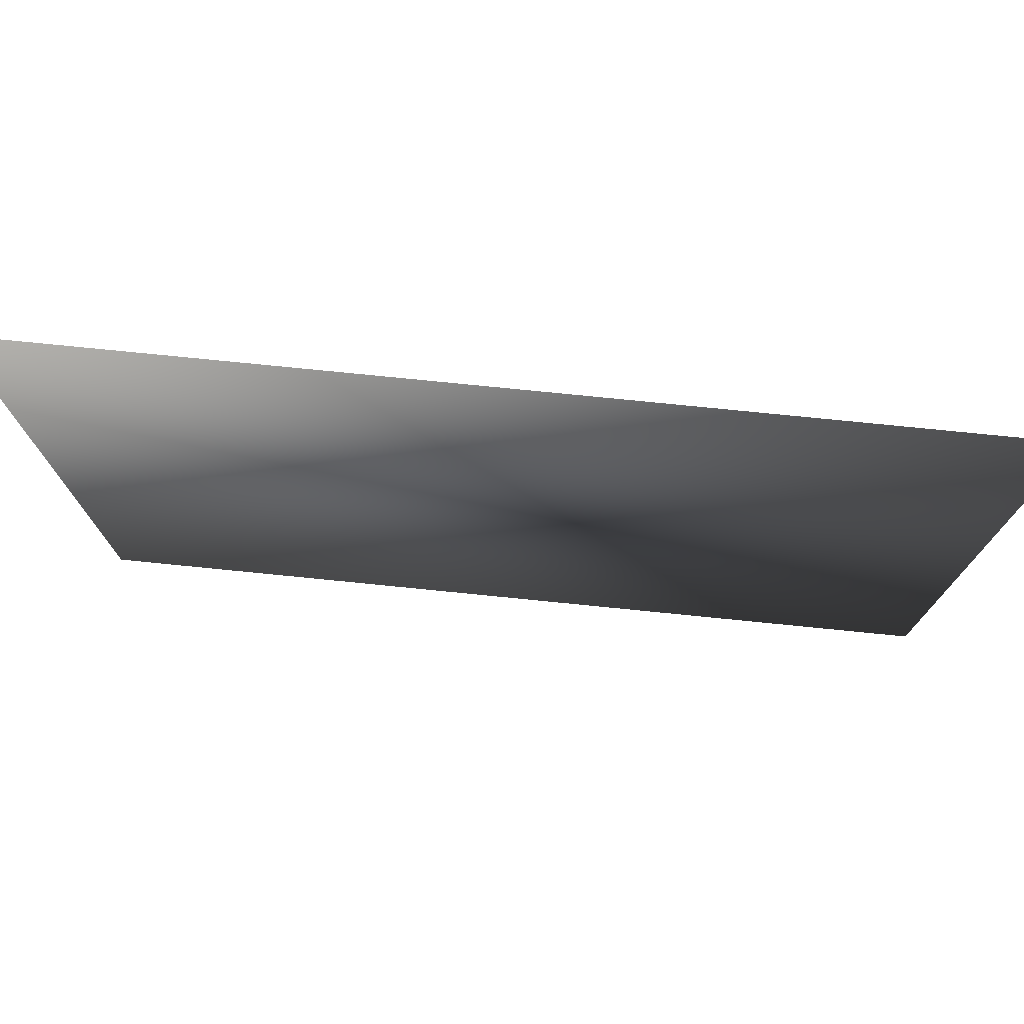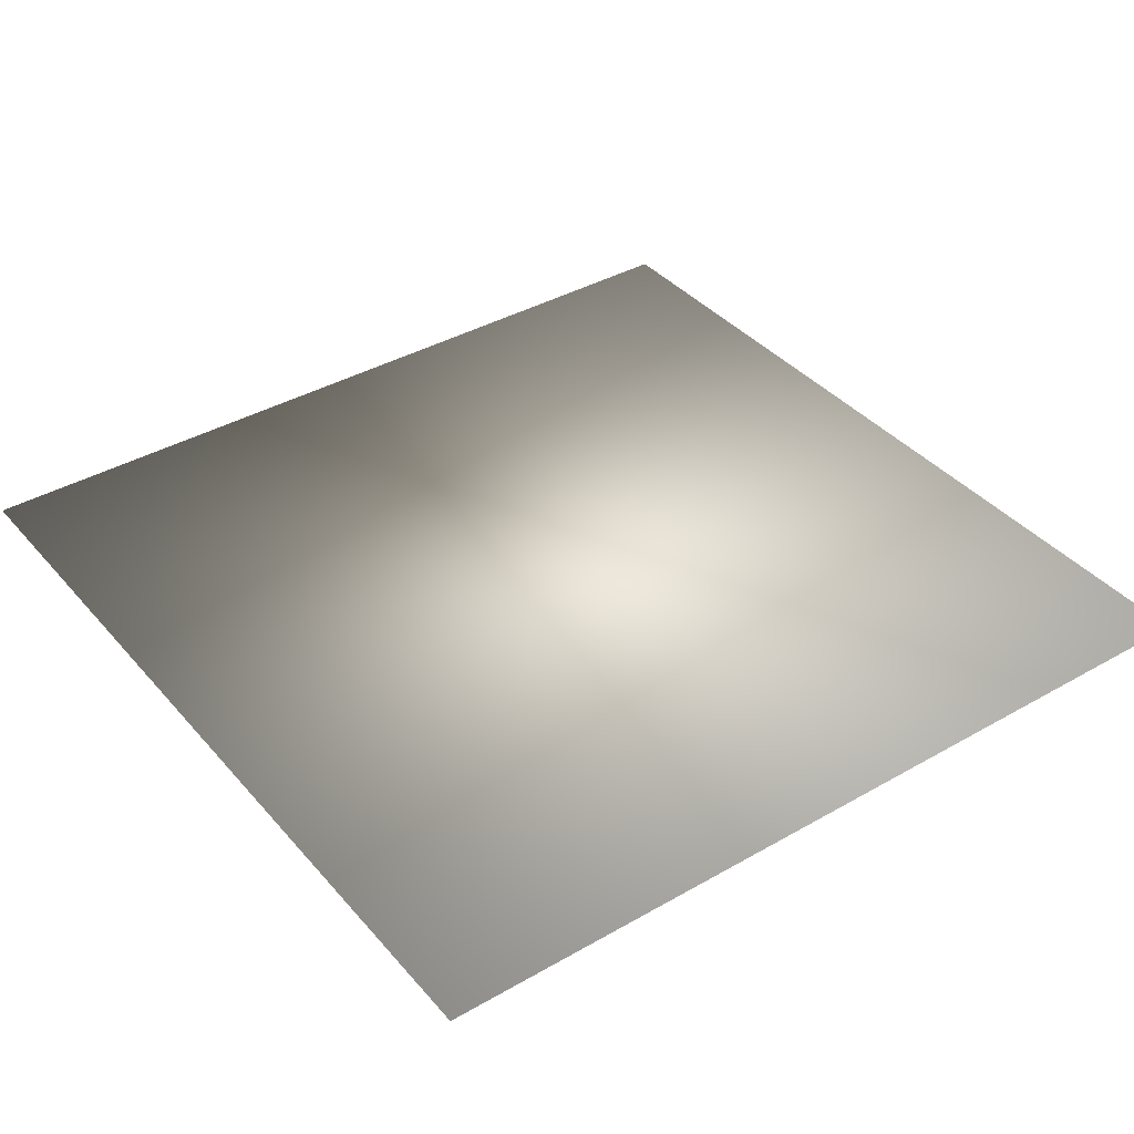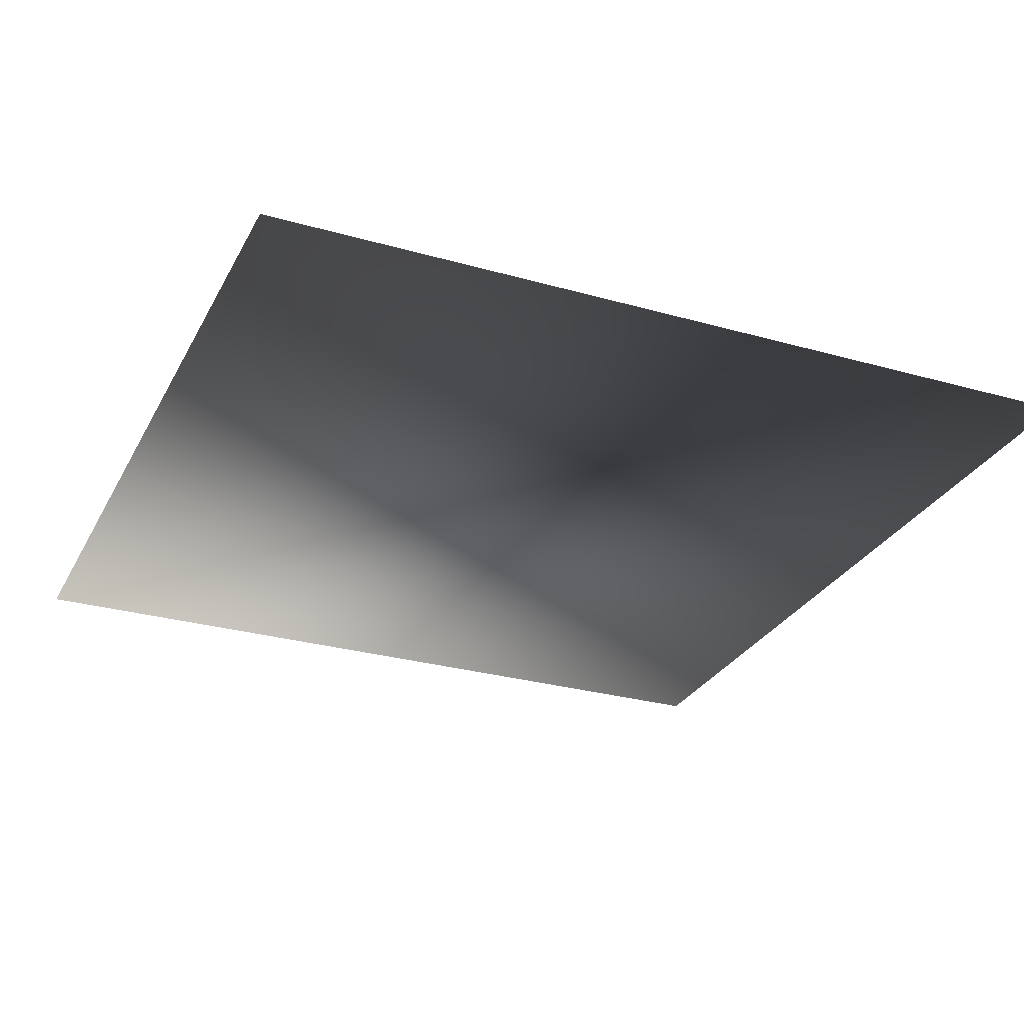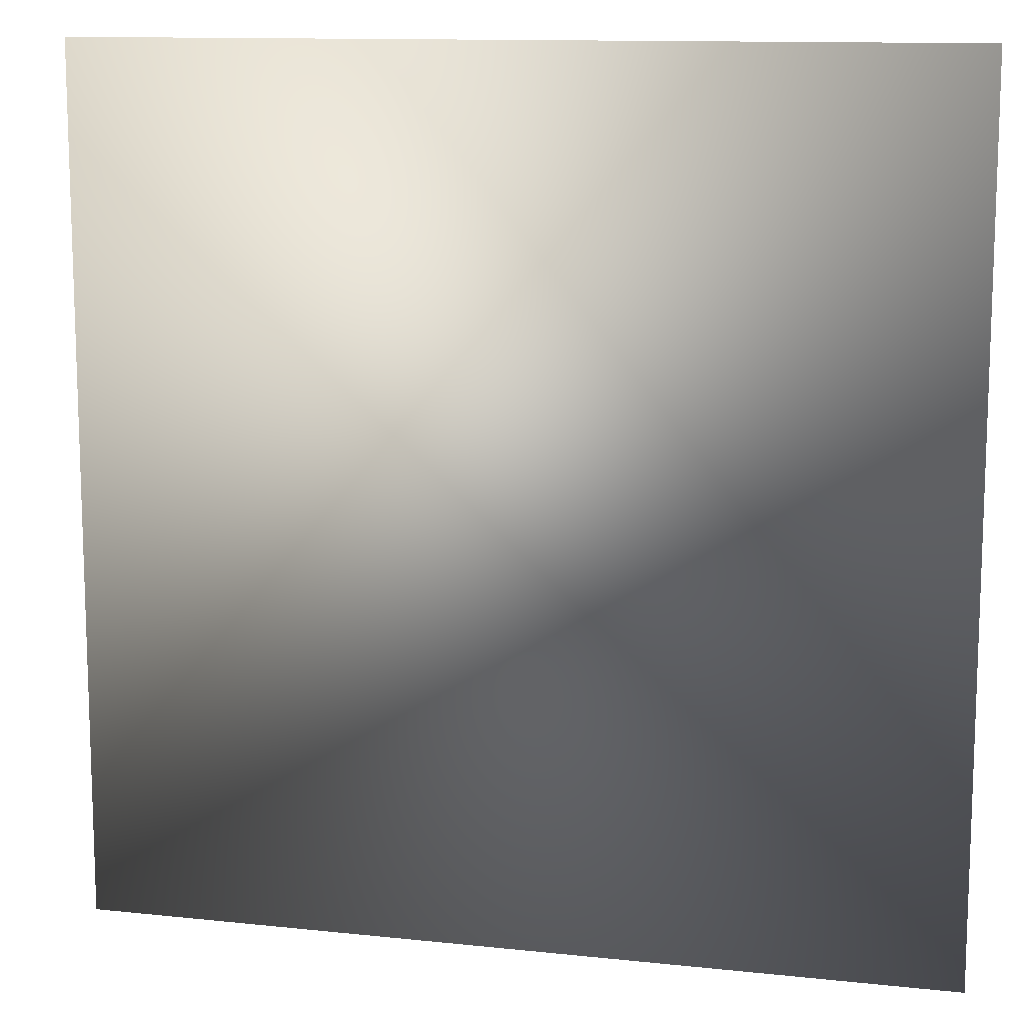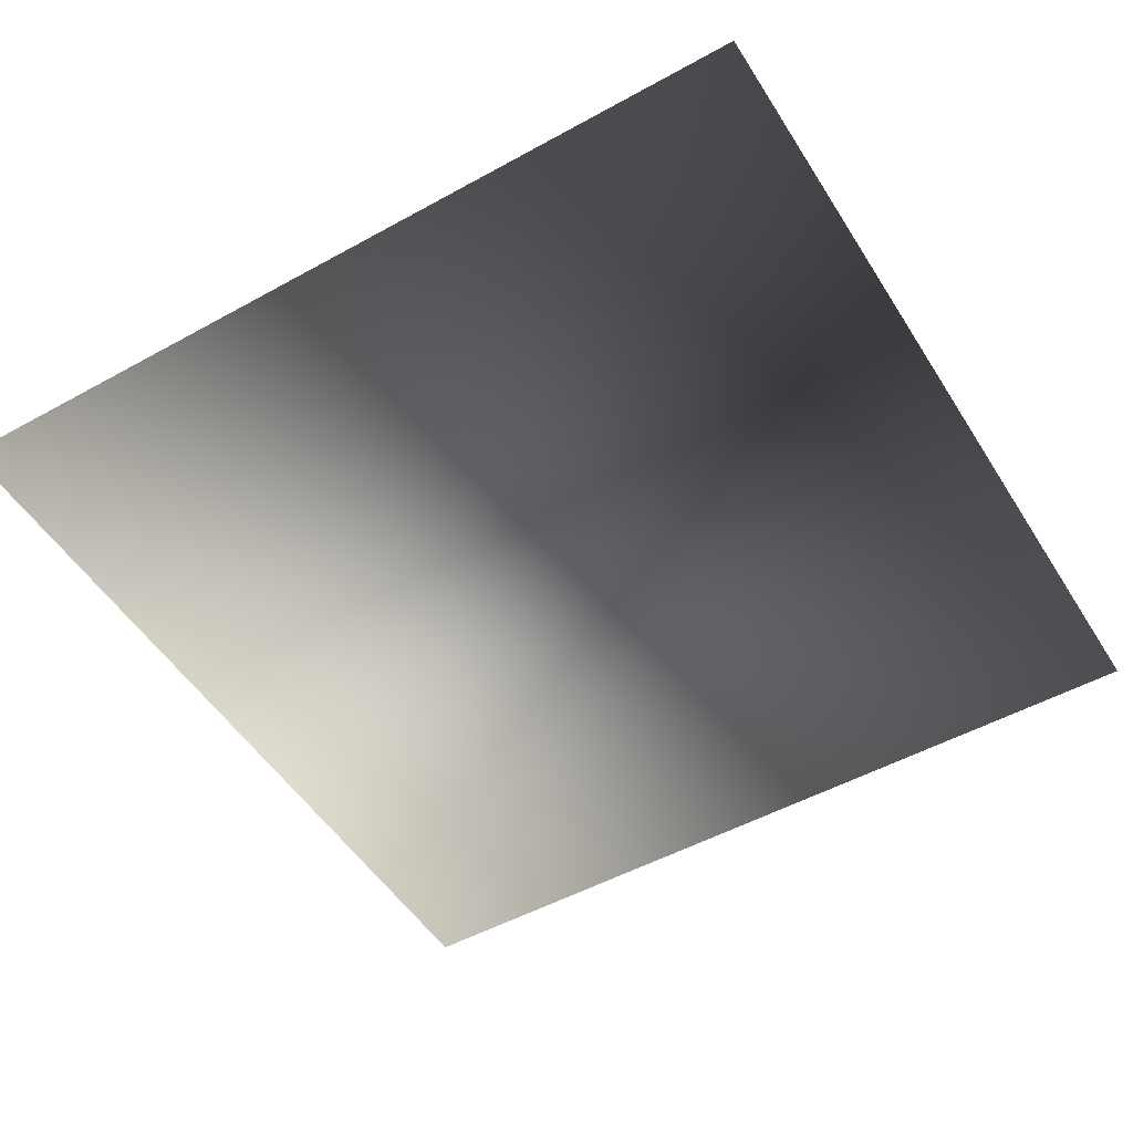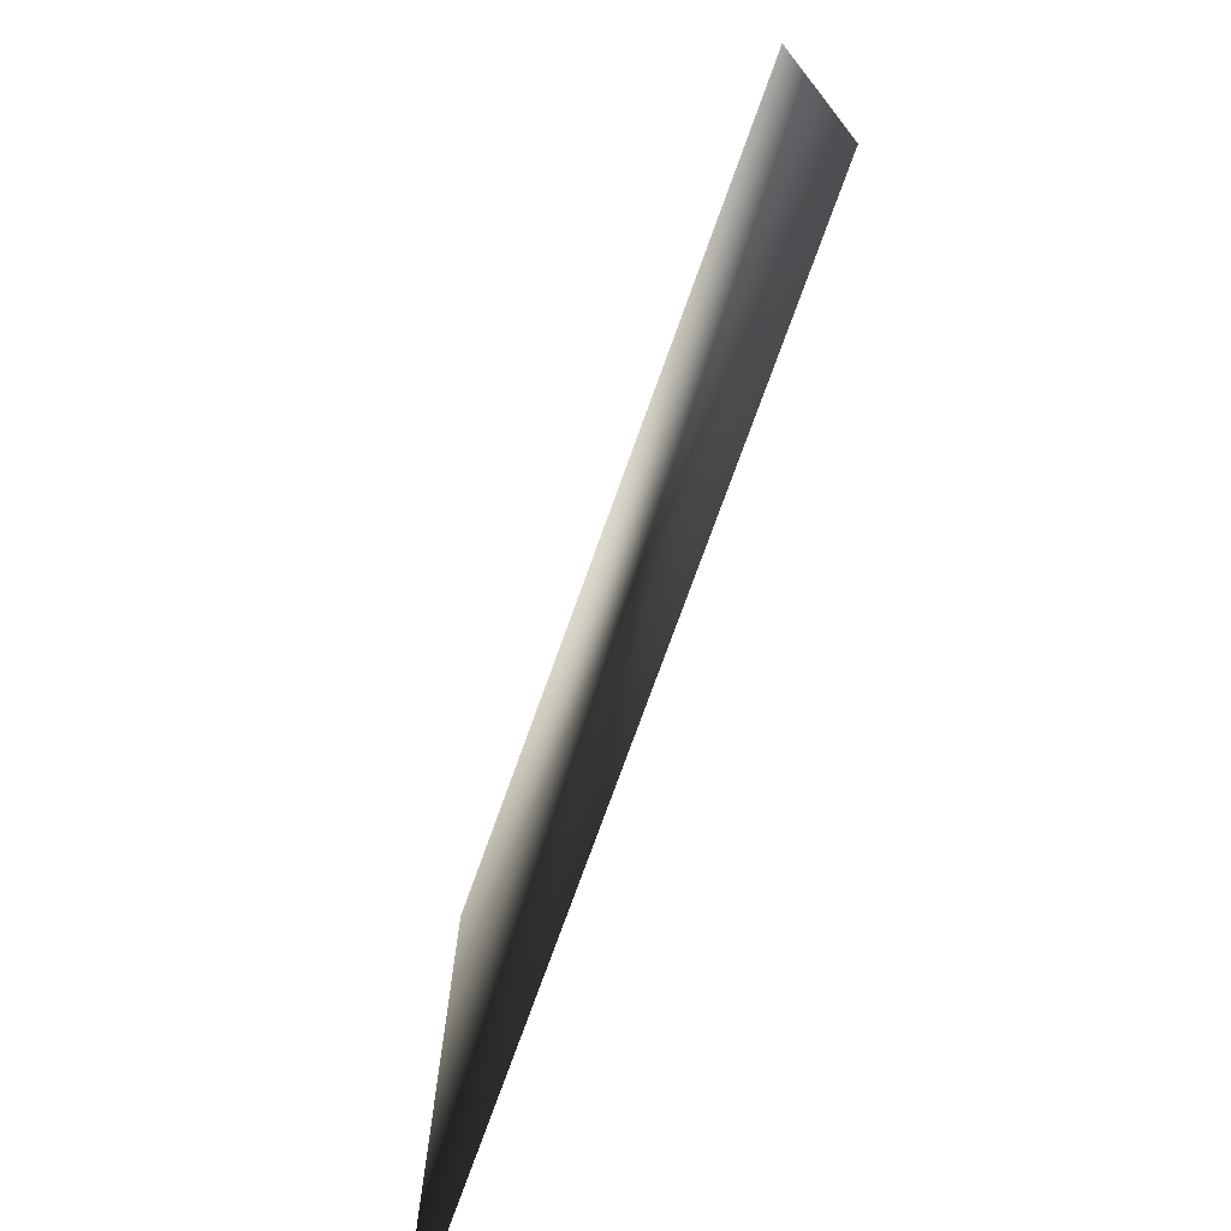
<metadata>
{"format":"obj","ext":"obj","renderer":"f3d","projection":"perspective","resolution":1024,"background":"white","views":[{"elev":77.4,"azim":5.7,"up":"+Y"},{"elev":38.6,"azim":54.1,"up":"+Z"},{"elev":-28.4,"azim":-23.1,"up":"+Z"},{"elev":12.1,"azim":14.3,"up":"+Y"},{"elev":-50.5,"azim":31.2,"up":"+Z"},{"elev":-75.4,"azim":-109.8,"up":"+Y"}]}
</metadata>
<code>
o ToasterLever1_23_ToasterLever1_23_1_GeomSubset_3
v -0.06118 -0.1705 0.04696
v -0.06118 -0.167 0.04696
v -0.05768 -0.1705 0.04696
v -0.05768 -0.167 0.04696
v -0.06118 -0.1705 0.04696
v -0.06118 -0.167 0.04696
v -0.05768 -0.1705 0.04696
v -0.05768 -0.167 0.04696
v -0.06118 -0.1705 0.04696
v -0.06118 -0.167 0.04696
v -0.05768 -0.1705 0.04696
v -0.05768 -0.167 0.04696
v -0.06118 -0.1705 0.04696
v -0.06118 -0.167 0.04696
v -0.05768 -0.1705 0.04696
v -0.05768 -0.167 0.04696
v -0.06118 -0.1705 0.04696
v -0.06118 -0.167 0.04696
v -0.05768 -0.1705 0.04696
v -0.05768 -0.167 0.04696
v -0.06118 -0.1705 0.04696
v -0.06118 -0.167 0.04696
v -0.05768 -0.1705 0.04696
v -0.05768 -0.167 0.04696
v -0.0615 -0.1711 0.0507
v -0.0615 -0.1711 0.04413
v -0.05736 -0.1711 0.0507
v -0.05736 -0.1711 0.04413
v -0.05943 -0.1711 0.04413
v -0.05943 -0.1711 0.0507
v -0.07019 -0.1747 0.0507
v -0.0707 -0.1749 0.05047
v -0.07091 -0.175 0.04993
v -0.06871 -0.1783 0.04993
v -0.06854 -0.1782 0.05047
v -0.06815 -0.1778 0.0507
v -0.0651 -0.1798 0.0507
v -0.06531 -0.1803 0.05047
v -0.0654 -0.1805 0.04993
v -0.0615 -0.1813 0.04993
v -0.06148 -0.1811 0.05047
v -0.06143 -0.1805 0.0507
v -0.07092 -0.171 0.0507
v -0.07146 -0.1711 0.05047
v -0.07169 -0.1711 0.04993
v -0.07091 -0.175 0.04489
v -0.0707 -0.1749 0.04435
v -0.07019 -0.1747 0.04413
v -0.06871 -0.1783 0.04489
v -0.06854 -0.1782 0.04435
v -0.06815 -0.1778 0.04413
v -0.0654 -0.1805 0.04489
v -0.06531 -0.1803 0.04435
v -0.0651 -0.1798 0.04413
v -0.06143 -0.1805 0.04413
v -0.06148 -0.1811 0.04435
v -0.0615 -0.1813 0.04489
v -0.07169 -0.1711 0.04489
v -0.07146 -0.1711 0.04435
v -0.07092 -0.171 0.04413
v -0.05943 -0.1813 0.04993
v -0.05943 -0.1811 0.05047
v -0.05943 -0.1805 0.0507
v -0.05743 -0.1805 0.0507
v -0.05738 -0.1811 0.05047
v -0.05736 -0.1813 0.04993
v -0.05346 -0.1805 0.04993
v -0.05355 -0.1803 0.05047
v -0.05376 -0.1798 0.0507
v -0.05943 -0.1813 0.04489
v -0.05943 -0.1811 0.04435
v -0.05943 -0.1805 0.04413
v -0.05346 -0.1805 0.04489
v -0.05355 -0.1803 0.04435
v -0.05376 -0.1798 0.04413
v -0.05736 -0.1813 0.04489
v -0.05738 -0.1811 0.04435
v -0.05743 -0.1805 0.04413
v -0.05015 -0.1783 0.04993
v -0.05032 -0.1782 0.05047
v -0.05071 -0.1778 0.0507
v -0.05015 -0.1783 0.04489
v -0.05032 -0.1782 0.04435
v -0.05071 -0.1778 0.04413
v -0.04795 -0.175 0.04993
v -0.04816 -0.1749 0.05047
v -0.04867 -0.1747 0.0507
v -0.04795 -0.175 0.04489
v -0.04816 -0.1749 0.04435
v -0.04867 -0.1747 0.04413
v -0.04717 -0.1711 0.04993
v -0.0474 -0.1711 0.05047
v -0.04794 -0.171 0.0507
v -0.04794 -0.171 0.04413
v -0.0474 -0.1711 0.04435
v -0.04717 -0.1711 0.04489
v -0.07092 -0.1597 0.05047
v -0.07092 -0.1602 0.0507
v -0.07146 -0.1602 0.05047
v -0.07169 -0.1602 0.04993
v -0.07146 -0.1597 0.04993
v -0.07092 -0.1594 0.04993
v -0.07092 -0.1597 0.04435
v -0.07092 -0.1594 0.04489
v -0.07146 -0.1597 0.04489
v -0.07169 -0.1602 0.04489
v -0.07146 -0.1602 0.04435
v -0.07092 -0.1602 0.04413
v -0.0615 -0.1602 0.0507
v -0.0615 -0.1597 0.05047
v -0.0615 -0.1594 0.04993
v -0.0615 -0.1602 0.04413
v -0.0615 -0.1597 0.04435
v -0.0615 -0.1594 0.04489
v -0.04794 -0.1597 0.05047
v -0.04794 -0.1594 0.04993
v -0.0474 -0.1597 0.04993
v -0.04717 -0.1602 0.04993
v -0.0474 -0.1602 0.05047
v -0.04794 -0.1602 0.0507
v -0.04794 -0.1597 0.04435
v -0.04794 -0.1602 0.04413
v -0.0474 -0.1602 0.04435
v -0.04717 -0.1602 0.04489
v -0.0474 -0.1597 0.04489
v -0.04794 -0.1594 0.04489
v -0.05943 -0.1594 0.04993
v -0.05943 -0.1597 0.05047
v -0.05943 -0.1602 0.0507
v -0.05736 -0.1594 0.04993
v -0.05736 -0.1597 0.05047
v -0.05736 -0.1602 0.0507
v -0.05943 -0.1602 0.04413
v -0.05943 -0.1597 0.04435
v -0.05943 -0.1594 0.04489
v -0.05736 -0.1602 0.04413
v -0.05736 -0.1597 0.04435
v -0.05736 -0.1594 0.04489
v -0.07136 -0.1598 0.05037
v -0.07136 -0.1598 0.04445
v -0.0475 -0.1598 0.05037
v -0.0475 -0.1598 0.04445
v -0.05015 -0.1783 0.04607
v -0.05346 -0.1805 0.04607
v -0.05736 -0.1813 0.04607
v -0.05943 -0.1813 0.04607
v -0.0615 -0.1813 0.04607
v -0.0654 -0.1805 0.04607
v -0.06871 -0.1783 0.04607
v -0.07091 -0.175 0.04607
v -0.07169 -0.1711 0.04607
v -0.07169 -0.1602 0.04607
v -0.07146 -0.1597 0.04607
v -0.07092 -0.1594 0.04607
v -0.0615 -0.1594 0.04607
v -0.05943 -0.1594 0.04607
v -0.05736 -0.1594 0.04607
v -0.04794 -0.1594 0.04607
v -0.0474 -0.1597 0.04607
v -0.04717 -0.1602 0.04607
v -0.04717 -0.1711 0.04607
v -0.04795 -0.175 0.04607
v -0.05015 -0.1783 0.04875
v -0.05346 -0.1805 0.04875
v -0.05736 -0.1813 0.04875
v -0.05943 -0.1813 0.04875
v -0.0615 -0.1813 0.04875
v -0.0654 -0.1805 0.04875
v -0.06871 -0.1783 0.04875
v -0.07091 -0.175 0.04875
v -0.07169 -0.1711 0.04875
v -0.07169 -0.1602 0.04875
v -0.07146 -0.1597 0.04875
v -0.07092 -0.1594 0.04875
v -0.0615 -0.1594 0.04875
v -0.05943 -0.1594 0.04875
v -0.05736 -0.1594 0.04875
v -0.04794 -0.1594 0.04875
v -0.0474 -0.1597 0.04875
v -0.04717 -0.1602 0.04875
v -0.04717 -0.1711 0.04875
v -0.04795 -0.175 0.04875
v -0.06243 -0.1605 0.0449
v -0.06243 -0.1494 0.0449
v -0.06243 -0.1605 0.0486
v -0.06243 -0.1494 0.0486
v -0.05643 -0.1605 0.0486
v -0.05643 -0.1494 0.0486
v -0.05643 -0.1605 0.0449
v -0.05643 -0.1494 0.0449
f 13 14 16 15

</code>
